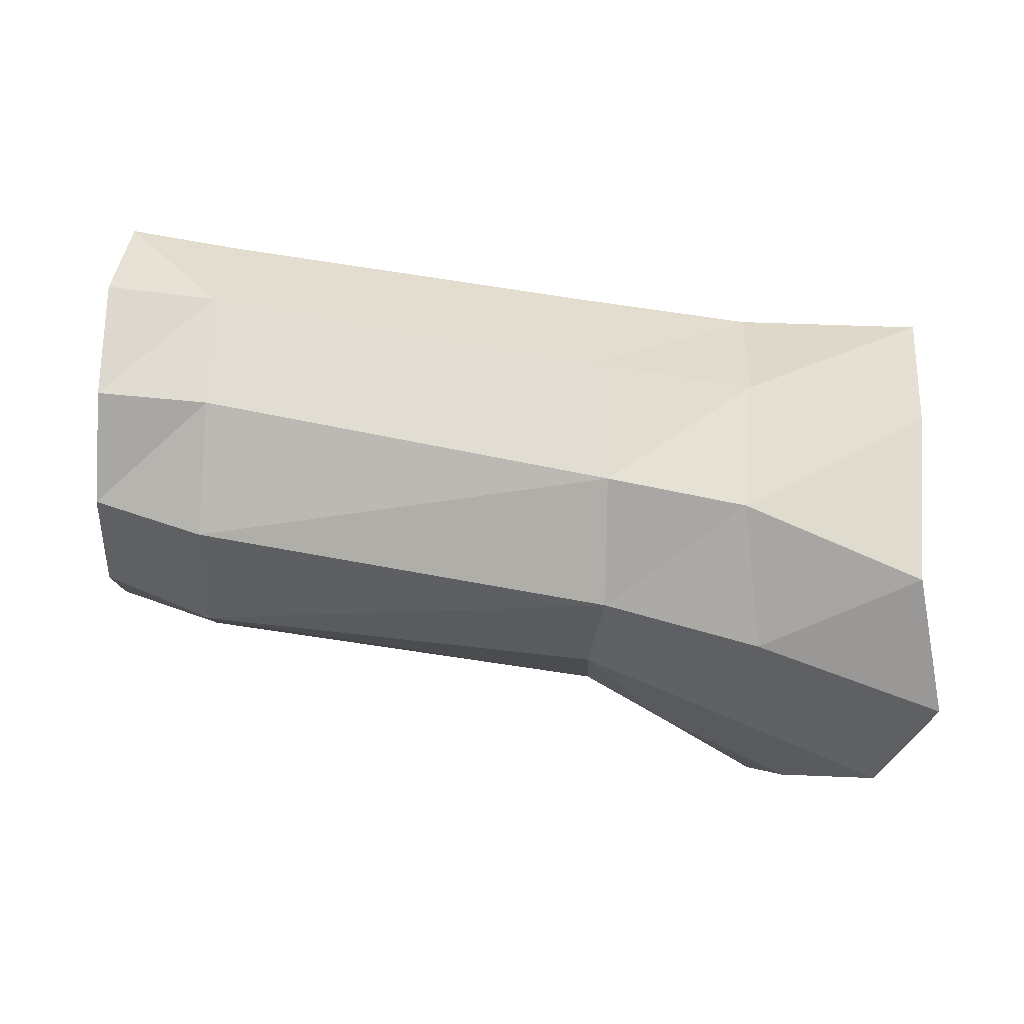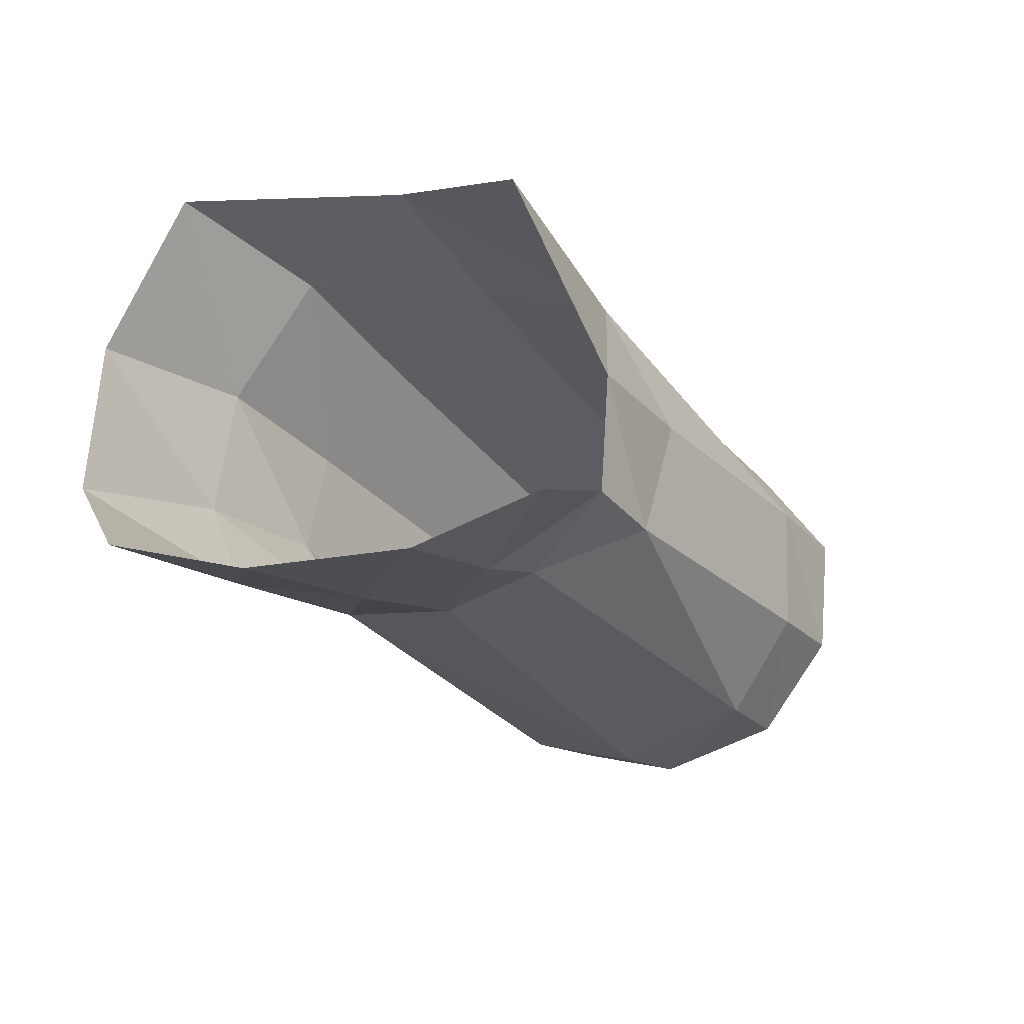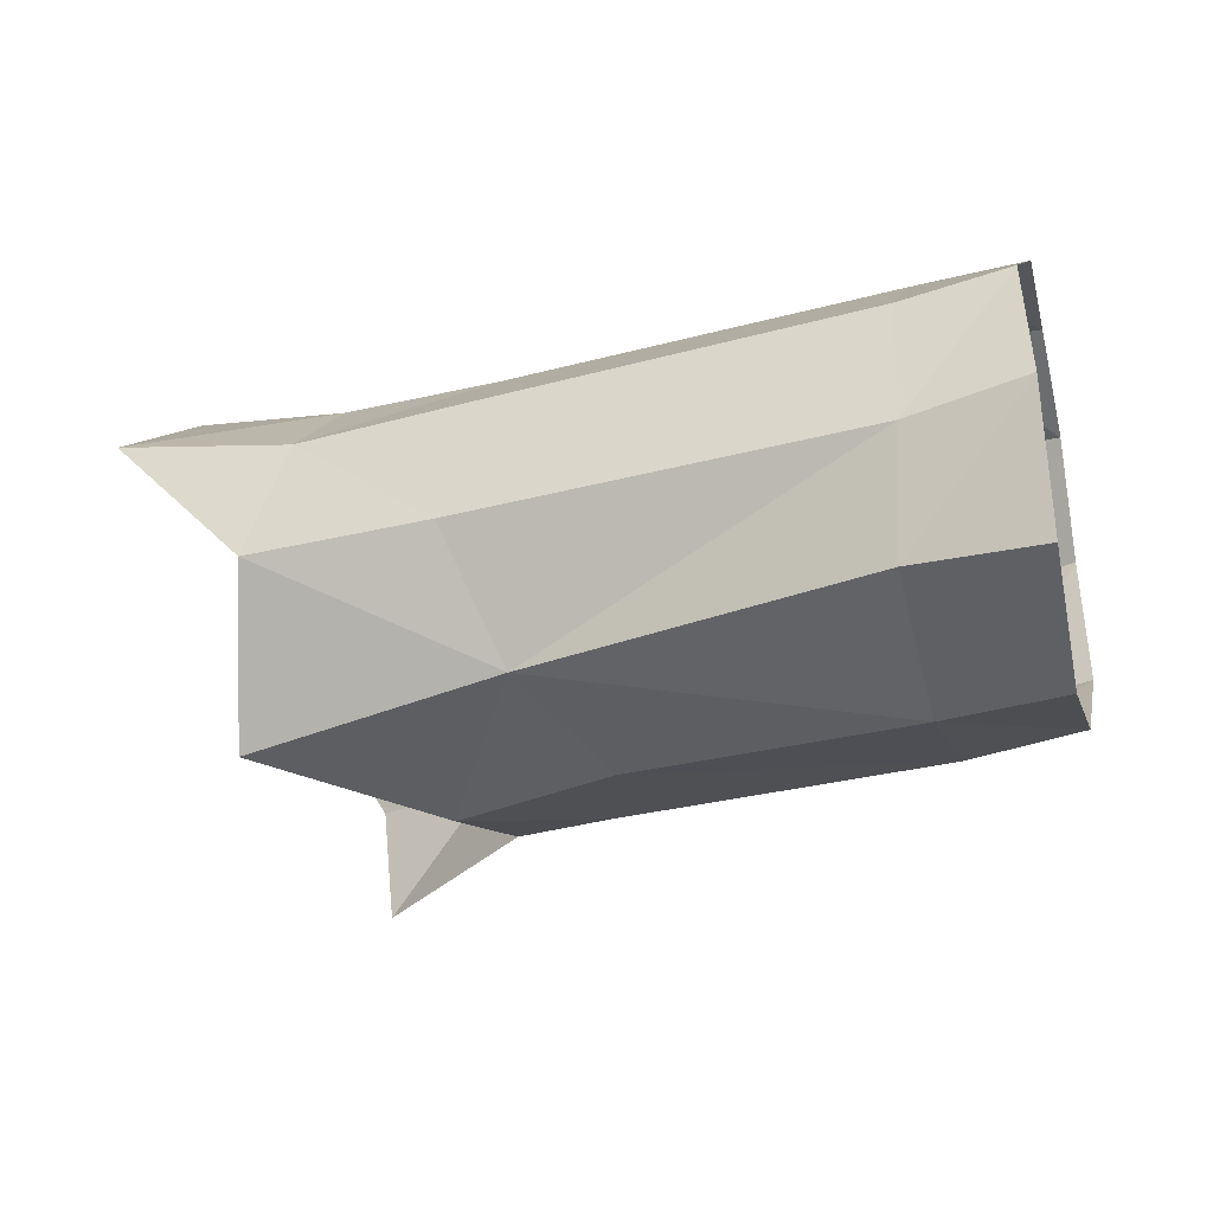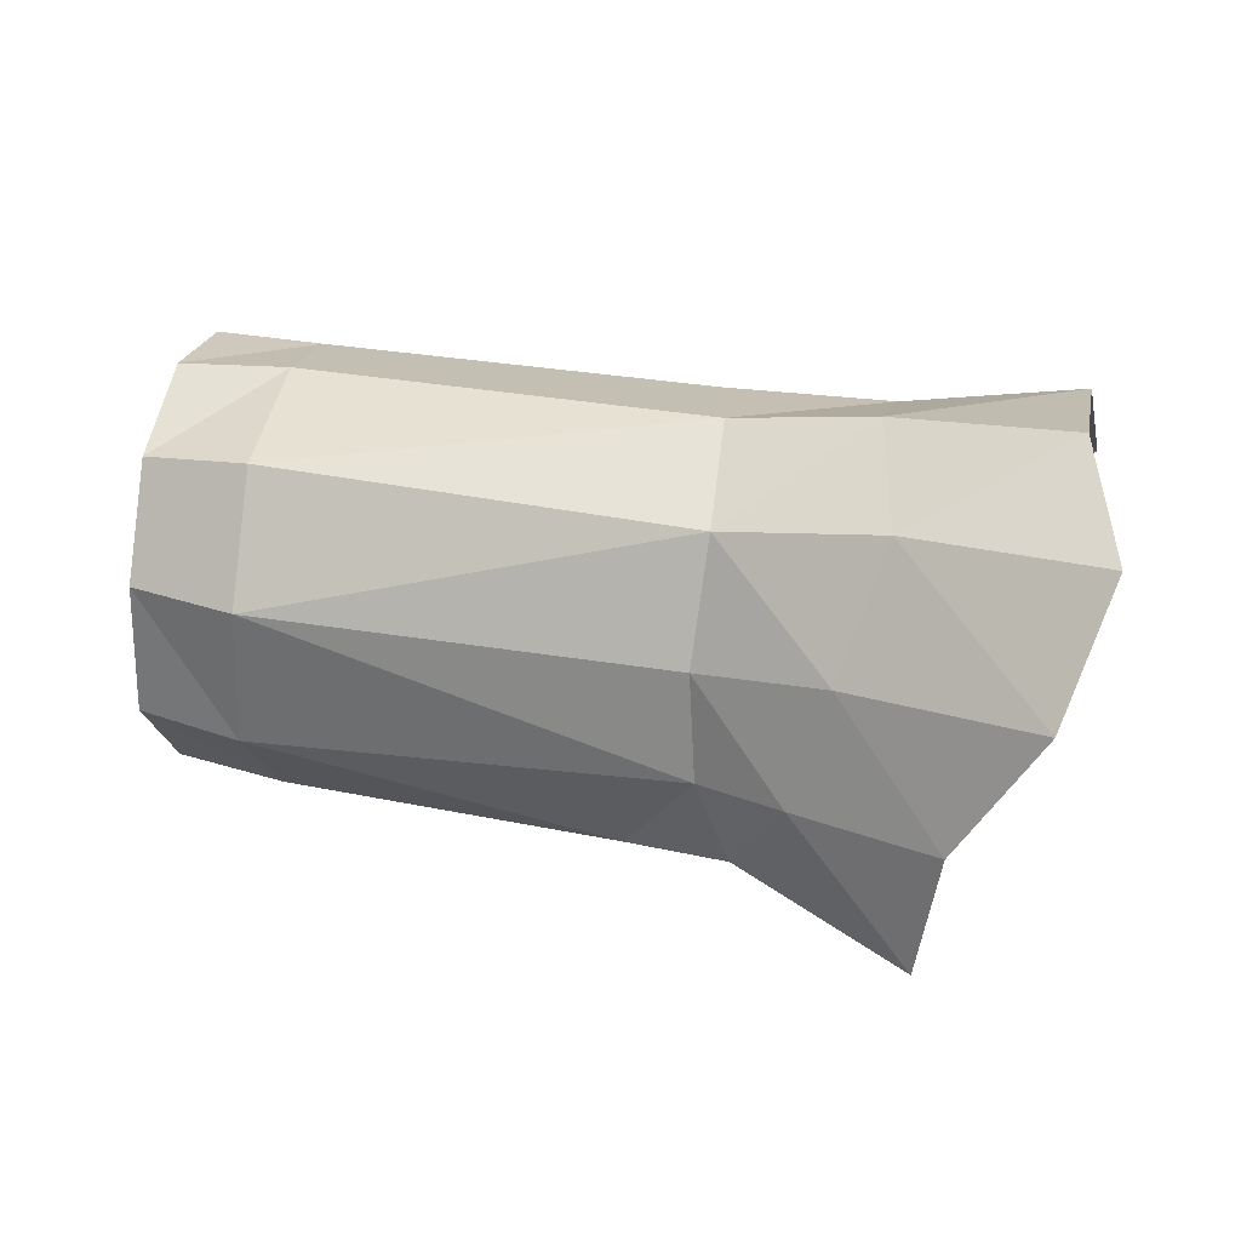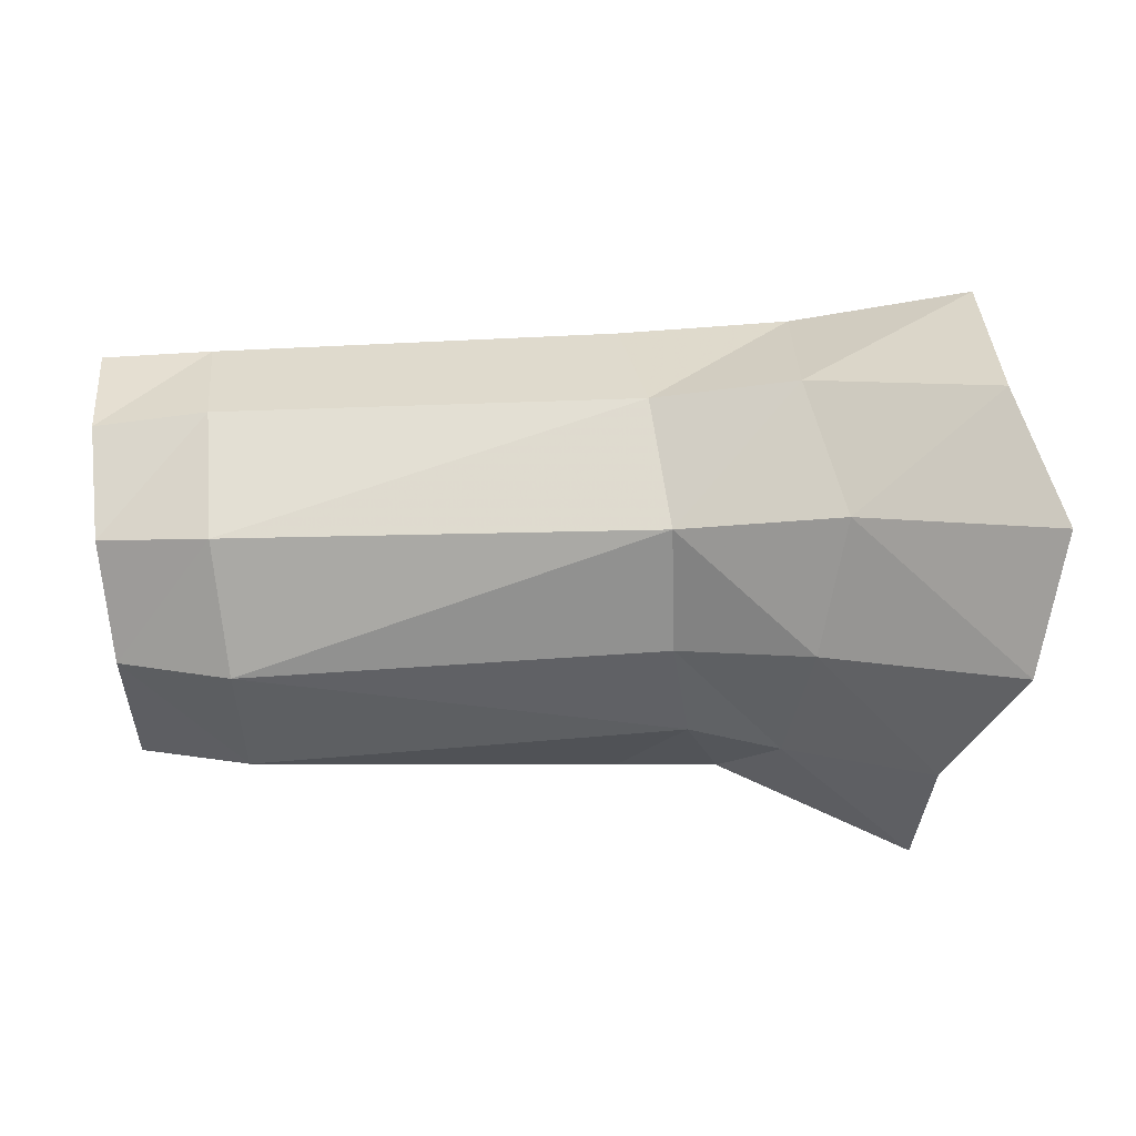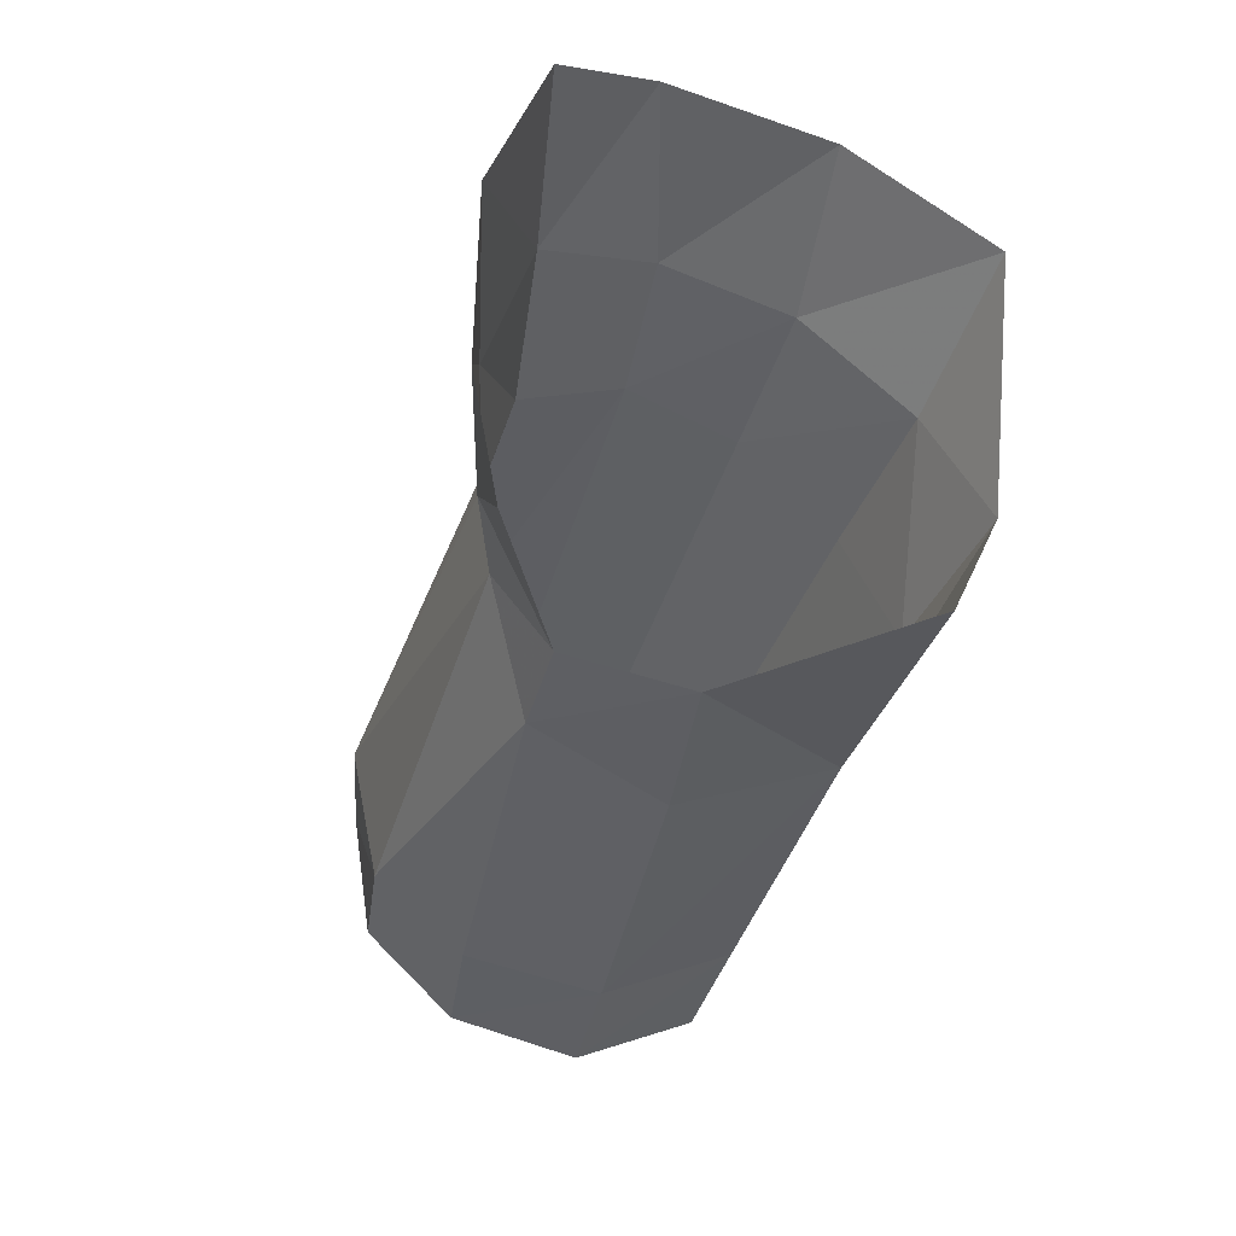
<metadata>
{"format":"obj","ext":"obj","renderer":"f3d","projection":"perspective","resolution":1024,"background":"white","views":[{"elev":69.4,"azim":6.2,"up":"+Z"},{"elev":-31.3,"azim":122.9,"up":"+Y"},{"elev":-21.6,"azim":-161.2,"up":"+Z"},{"elev":17.8,"azim":13.6,"up":"+Z"},{"elev":-54.2,"azim":7.3,"up":"+Y"},{"elev":-44.1,"azim":70.1,"up":"+Z"}]}
</metadata>
<code>
v -0.03486 -0.004543 0.002976
v -0.03488 -0.002449 0.00811
v -0.03539 0.00736 0.01157
v -0.03541 0.01188 0.00888
v 0.003981 -0.01039 0.001776
v 0.005935 -0.00836 0.007648
v -0.03613 0.01394 0.003125
v 0.003919 0.004626 0.01151
v 0.004229 -0.00335 0.01151
v 0.000102 -0.009313 -0.003859
v -0.0305 0.01187 0.008102
v -0.03031 0.007399 0.01122
v -0.01174 0.006374 0.01039
v -0.0128 0.01152 0.006861
v -0.009392 -0.002863 -0.007655
v -0.006411 -0.007065 -0.003446
v -0.01041 -0.005302 -0.003312
v -0.01401 -0.002495 -0.007358
v -0.00117 -0.007692 -0.009592
v -0.03499 0.00191 0.01122
v -0.03012 -0.00012 -0.007066
v -0.03033 -0.004403 -0.003573
v -0.03534 -0.003367 -0.002981
v -0.03556 0.000969 -0.006629
v -0.004562 -0.007786 0.001999
v -0.002669 -0.006174 0.007806
v -0.01001 -0.004679 0.007072
v -0.01055 -0.005825 0.00156
v -0.003974 -0.000406 0.01104
v -0.01051 0.000494 0.01043
v -0.03022 0.00649 -0.007495
v -0.0304 0.01303 -0.003564
v -0.01439 0.01152 -0.005327
v -0.0165 0.004562 -0.007693
v -0.002384 0.0108 -0.007341
v -0.02978 0.001951 0.01128
v -0.02965 -0.006037 0.00263
v -0.02964 -0.003676 0.008399
v -0.03081 0.01378 0.002067
v -0.03633 0.01331 -0.003505
v -0.03587 0.007231 -0.007225
v -0.004119 0.006008 0.01025
v 0.004045 0.01155 0.007262
v -0.00439 0.01149 0.006142
v -0.01201 0.01374 0.000698
v -0.008773 0.002972 -0.008502
v -0.003573 0.01409 7e-05
f 11 12 14
f 14 12 13
f 16 17 15
f 15 17 18
f 22 23 21
f 21 23 24
f 26 27 25
f 25 27 28
f 30 27 29
f 29 27 26
f 32 33 31
f 31 33 34
f 36 12 20
f 20 12 3
f 25 28 16
f 16 28 17
f 23 22 1
f 1 22 37
f 38 36 2
f 2 36 20
f 39 32 7
f 7 32 40
f 31 41 32
f 32 41 40
f 11 39 4
f 4 39 7
f 5 25 10
f 10 25 16
f 6 26 5
f 5 26 25
f 29 26 9
f 9 26 6
f 9 8 29
f 29 8 42
f 8 43 42
f 42 43 44
f 39 11 45
f 45 11 14
f 31 34 21
f 21 34 18
f 43 47 44
f 37 38 1
f 1 38 2
f 3 12 4
f 4 12 11
f 21 24 31
f 31 24 41
f 15 19 16
f 16 19 10
f 45 47 33
f 33 47 35
f 30 13 36
f 36 13 12
f 14 13 44
f 44 13 42
f 17 22 18
f 18 22 21
f 28 27 37
f 37 27 38
f 27 30 38
f 38 30 36
f 34 33 46
f 46 33 35
f 28 37 17
f 17 37 22
f 14 44 45
f 45 44 47
f 34 46 18
f 18 46 15
f 45 33 39
f 39 33 32
f 13 30 42
f 42 30 29

</code>
